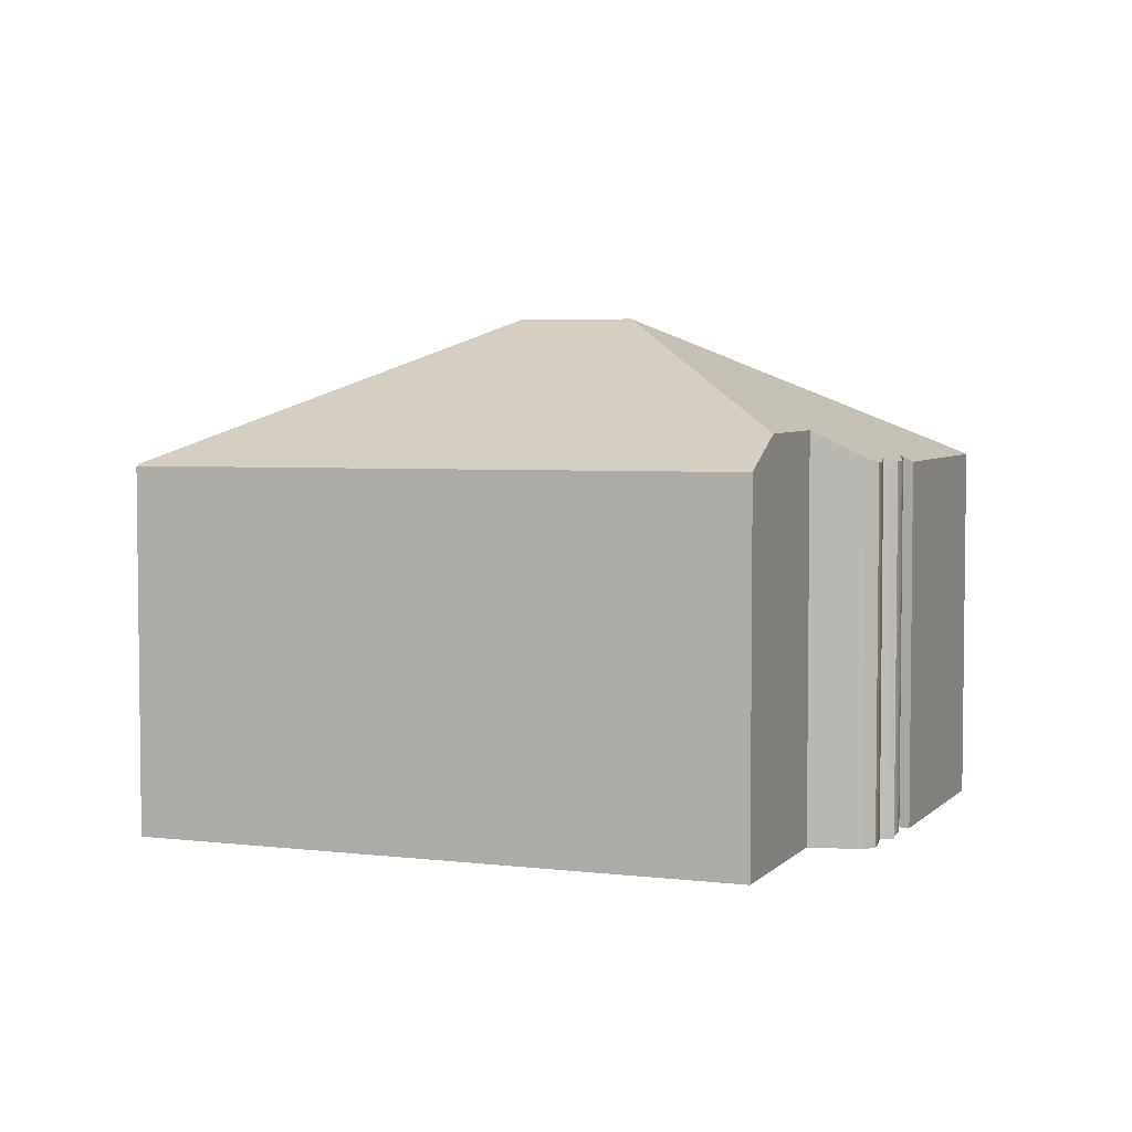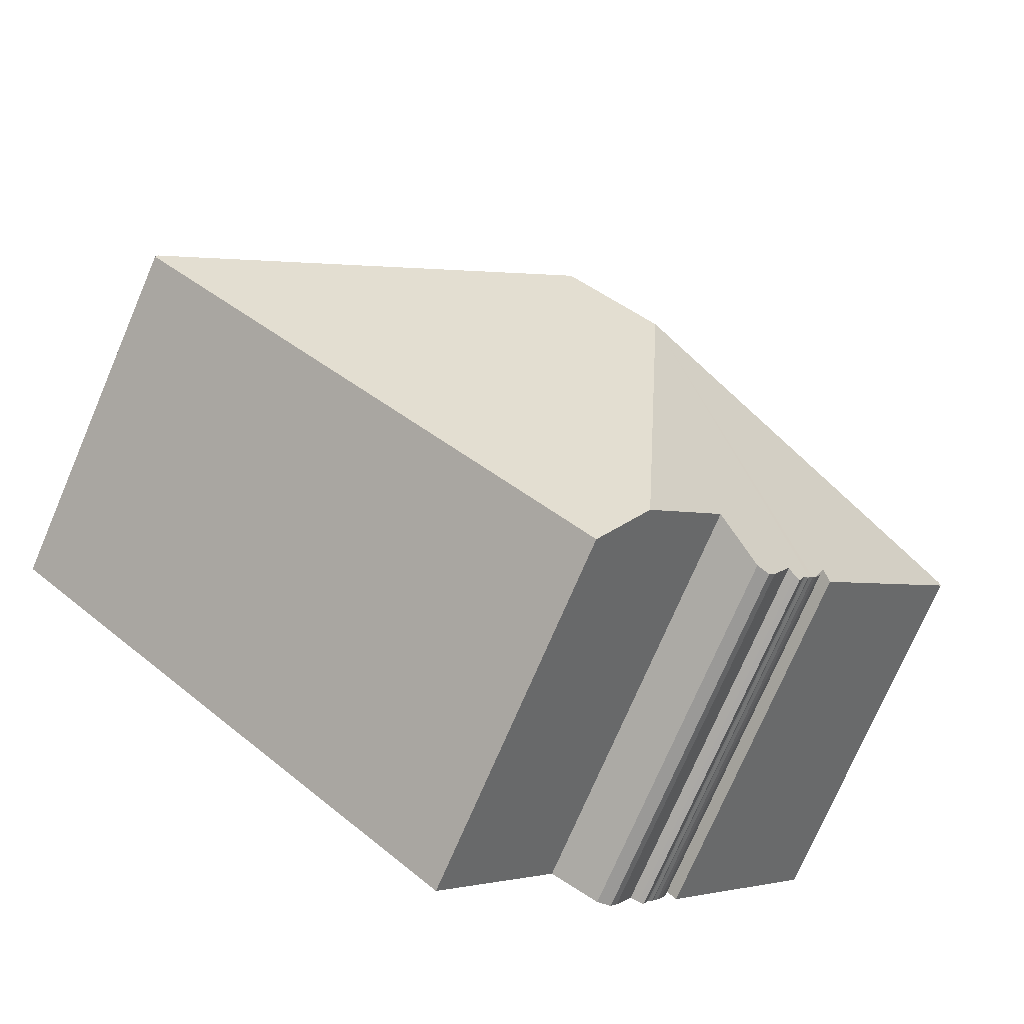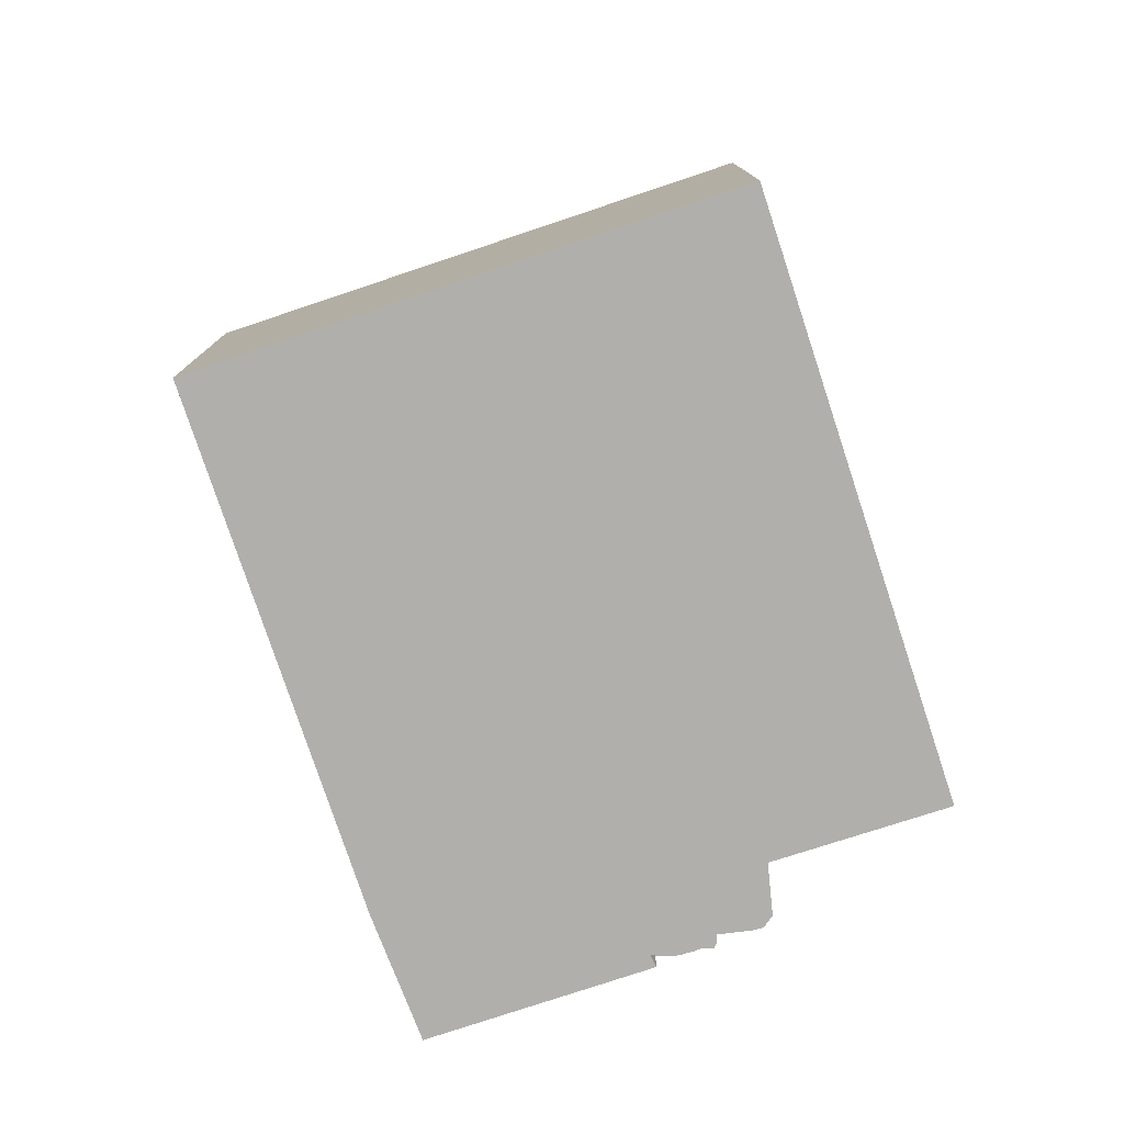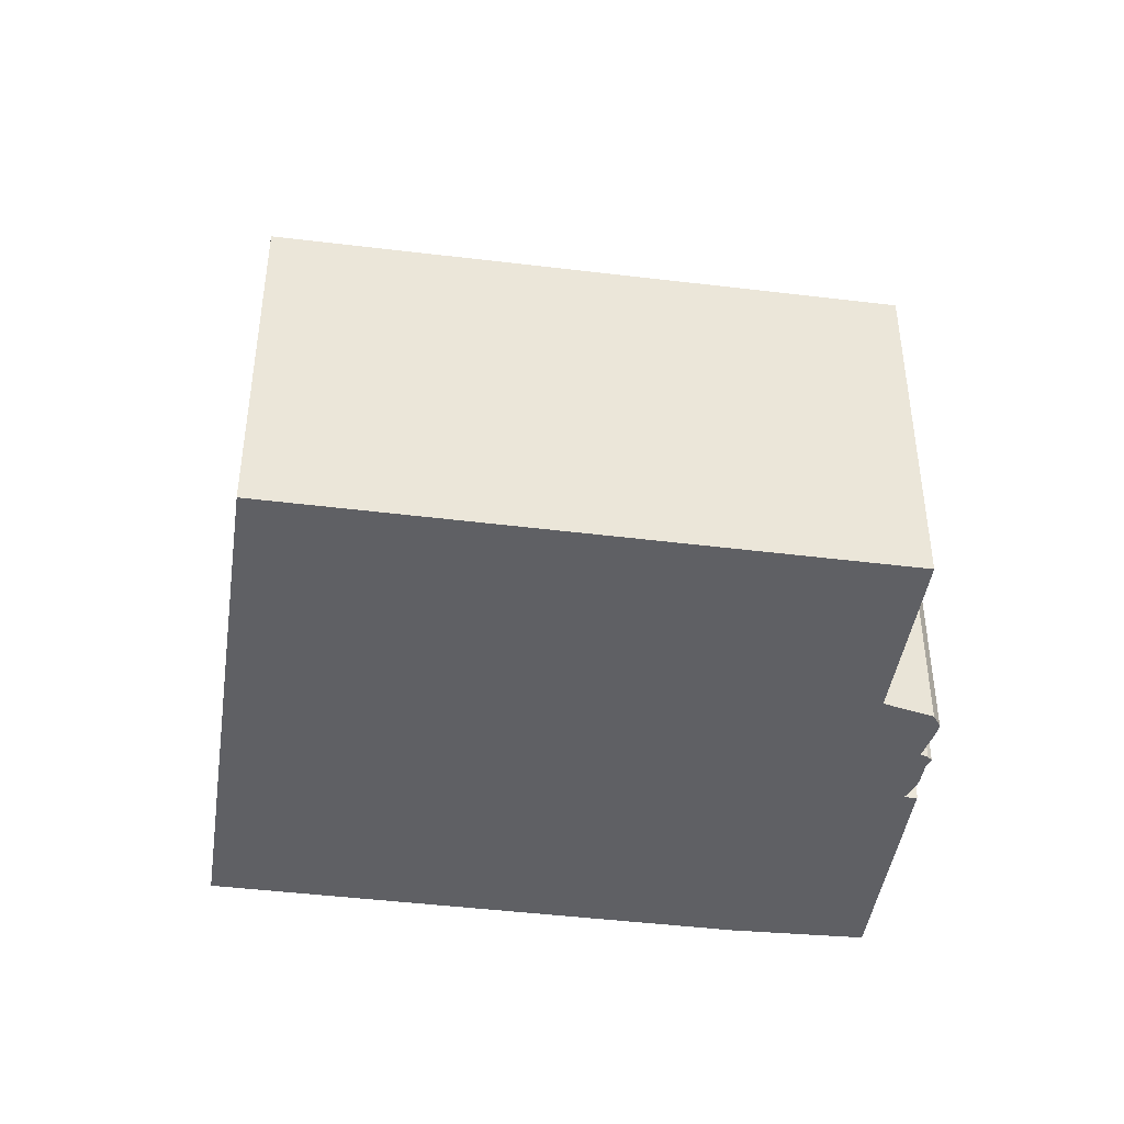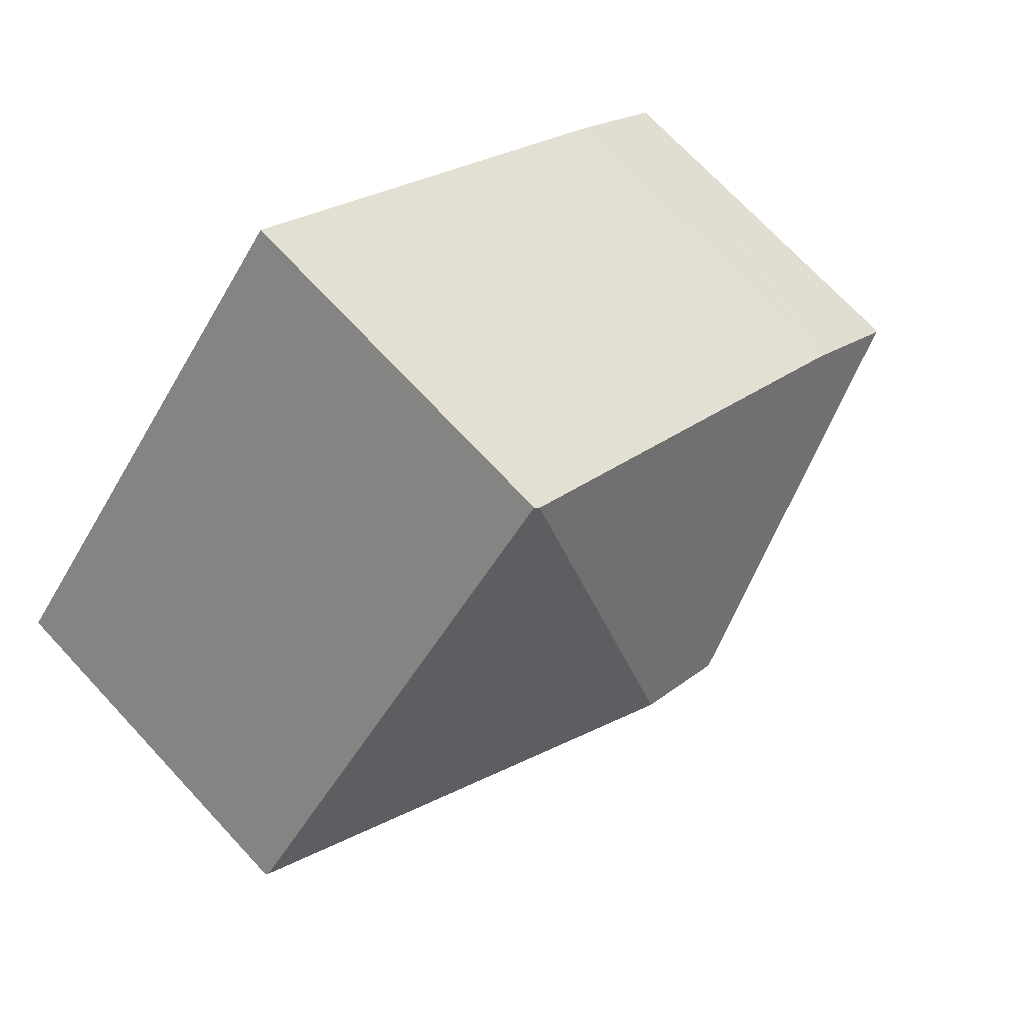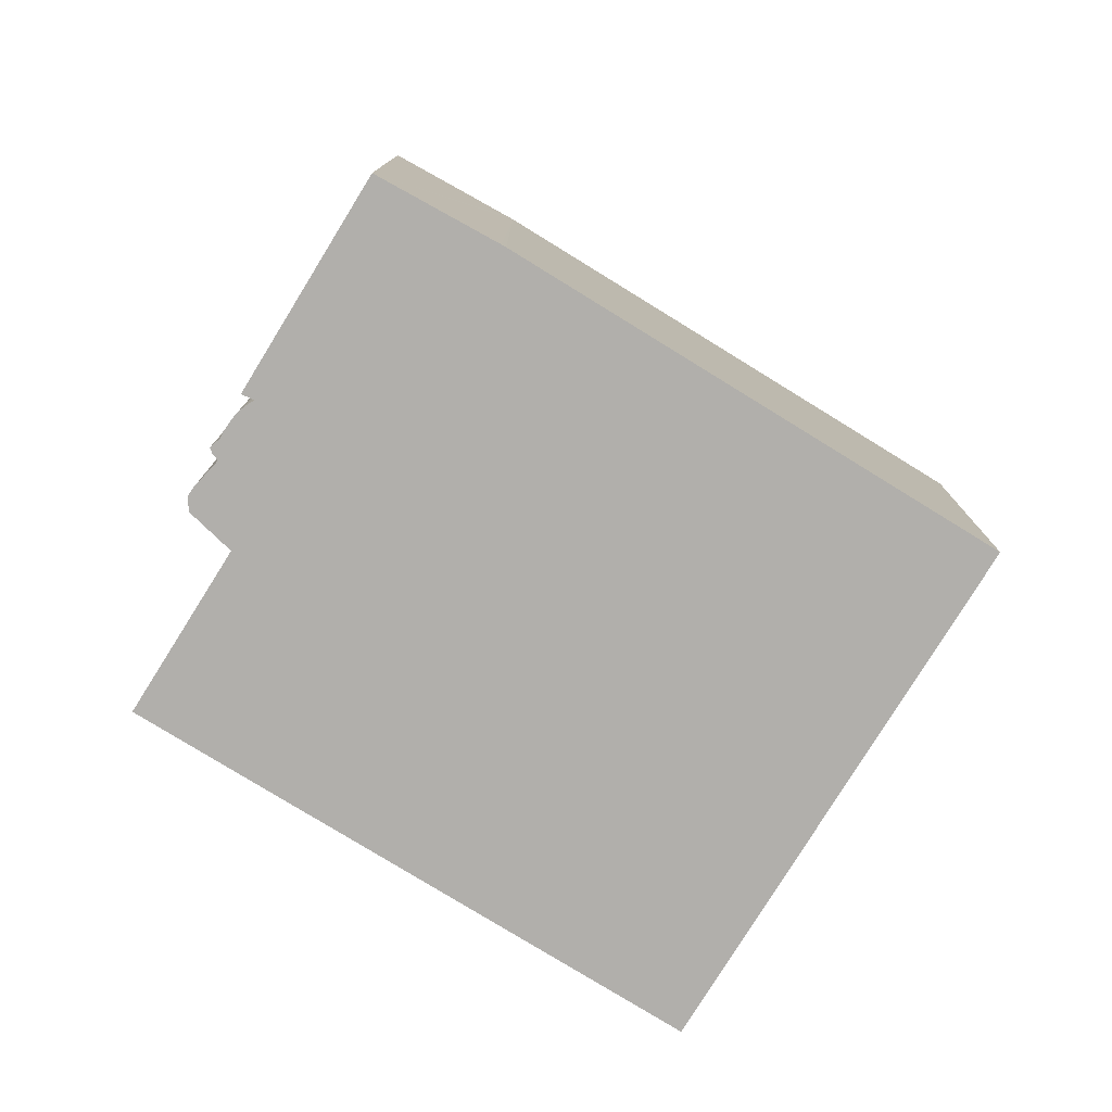
<metadata>
{"format":"obj","ext":"obj","renderer":"f3d","projection":"perspective","resolution":1024,"background":"white","views":[{"elev":4.5,"azim":161.5,"up":"+Y"},{"elev":-74.5,"azim":156.8,"up":"+Z"},{"elev":-78.2,"azim":68.2,"up":"+Y"},{"elev":-44.1,"azim":131.6,"up":"+Y"},{"elev":71.7,"azim":137.0,"up":"+Z"},{"elev":-78.1,"azim":-71.8,"up":"+Y"}]}
</metadata>
<code>
v  0.058 8.646 0.054
v  3.638 8.602 -4.309
v  0 8.607 5.27e-16
v  3.859 8.763 -4.07
v  9.289 11.94 -0.673
v  4.064 8.659 -4.635
v  4.158 8.65 -4.773
v  4.267 8.651 -4.9
v  4.379 8.65 -5.035
v  4.419 8.651 -5.078
v  4.544 8.607 -5.362
v  4.679 8.66 -5.356
v  4.872 8.756 -5.287
v  5.26 8.676 -5.993
v  6.882 9.39 -5.702
v  8.719 9.374 -7.92
v  5.42 8.668 -6.208
v  5.763 8.771 -6.292
v  2.324 8.587 2.161
v  2.415 8.586 2.243
v  5.557 8.605 4.897
v  11.43 11.94 1.172
v  12.16 8.647 10.47
v  12.26 8.584 10.55
v  20.84 8.584 0.432
v  20.89 8.541 0.366
v  9.677 8.621 -9.077
v  6.882 3.491e-16 -5.702
v  5.763 3.853e-16 -6.292
v  3.859 2.492e-16 -4.07
v  3.638 2.638e-16 -4.309
v  9.677 5.558e-16 -9.077
v  20.89 -2.241e-17 0.366
v  5.26 3.67e-16 -5.993
v  5.42 3.801e-16 -6.208
v  4.872 3.237e-16 -5.287
v  4.419 3.109e-16 -5.078
v  4.544 3.283e-16 -5.362
v  4.379 3.083e-16 -5.035
v  4.294 8.643 -4.954
v  4.294 3.033e-16 -4.954
v  4.267 3e-16 -4.9
v  4.158 2.923e-16 -4.773
v  4.064 2.838e-16 -4.635
v  3.992 2.757e-16 -4.502
v  3.992 8.674 -4.502
v  3.934 2.672e-16 -4.363
v  3.934 8.697 -4.363
v  0 0 0
v  8.719 4.85e-16 -7.92
v  2.415 8.585 2.243
v  0.058 -3.307e-18 0.054
v  2.324 -1.323e-16 2.161
v  2.415 -1.373e-16 2.243
v  5.557 -2.999e-16 4.897
v  12.16 -6.412e-16 10.47
v  12.26 -6.462e-16 10.55
v  20.84 -2.645e-17 0.432
v  4.679 3.28e-16 -5.356
v  3.891 2.582e-16 -4.217
g defaultobject
f 1 2 3
f 2 1 4
f 4 1 5
f 4 5 6
f 6 5 7
f 7 5 8
f 8 5 9
f 9 5 10
f 10 5 11
f 11 5 12
f 12 5 13
f 13 5 14
f 14 5 15
f 15 5 16
f 14 15 17
f 17 15 18
f 19 5 1
f 5 19 20
f 5 20 21
f 5 21 22
f 22 21 23
f 24 22 23
f 22 24 25
f 16 26 27
f 26 16 5
f 26 5 22
f 26 22 25
f 18 28 29
f 28 18 15
f 30 2 4
f 2 30 31
f 26 32 27
f 32 26 33
f 17 34 14
f 34 17 35
f 14 36 13
f 36 14 34
f 11 37 10
f 37 11 38
f 37 9 10
f 9 37 39
f 39 40 9
f 40 39 41
f 40 42 8
f 42 40 41
f 42 7 8
f 7 42 43
f 7 44 6
f 44 7 43
f 6 45 46
f 45 6 44
f 46 47 48
f 47 46 45
f 2 49 3
f 49 2 31
f 27 15 16
f 15 27 28
f 28 27 32
f 28 32 50
f 3 19 1
f 19 3 49
f 19 49 51
f 51 49 52
f 51 52 53
f 51 53 54
f 54 21 51
f 21 54 23
f 23 54 55
f 23 55 56
f 23 56 24
f 24 56 57
f 57 25 24
f 25 57 58
f 25 58 26
f 26 58 33
f 29 17 18
f 17 29 35
f 36 12 13
f 12 36 59
f 59 11 12
f 11 59 38
f 30 4 48
f 60 48 47
f 30 48 60
f 31 30 49
f 38 36 37
f 36 38 59
f 34 28 36
f 28 34 29
f 29 34 35
f 55 58 57
f 58 55 54
f 58 54 33
f 33 54 32
f 32 54 53
f 32 53 50
f 50 53 28
f 28 53 52
f 28 52 49
f 28 49 30
f 28 30 60
f 28 60 47
f 28 47 45
f 28 45 44
f 28 44 43
f 28 43 42
f 28 42 41
f 28 41 39
f 28 39 37
f 28 37 36

</code>
